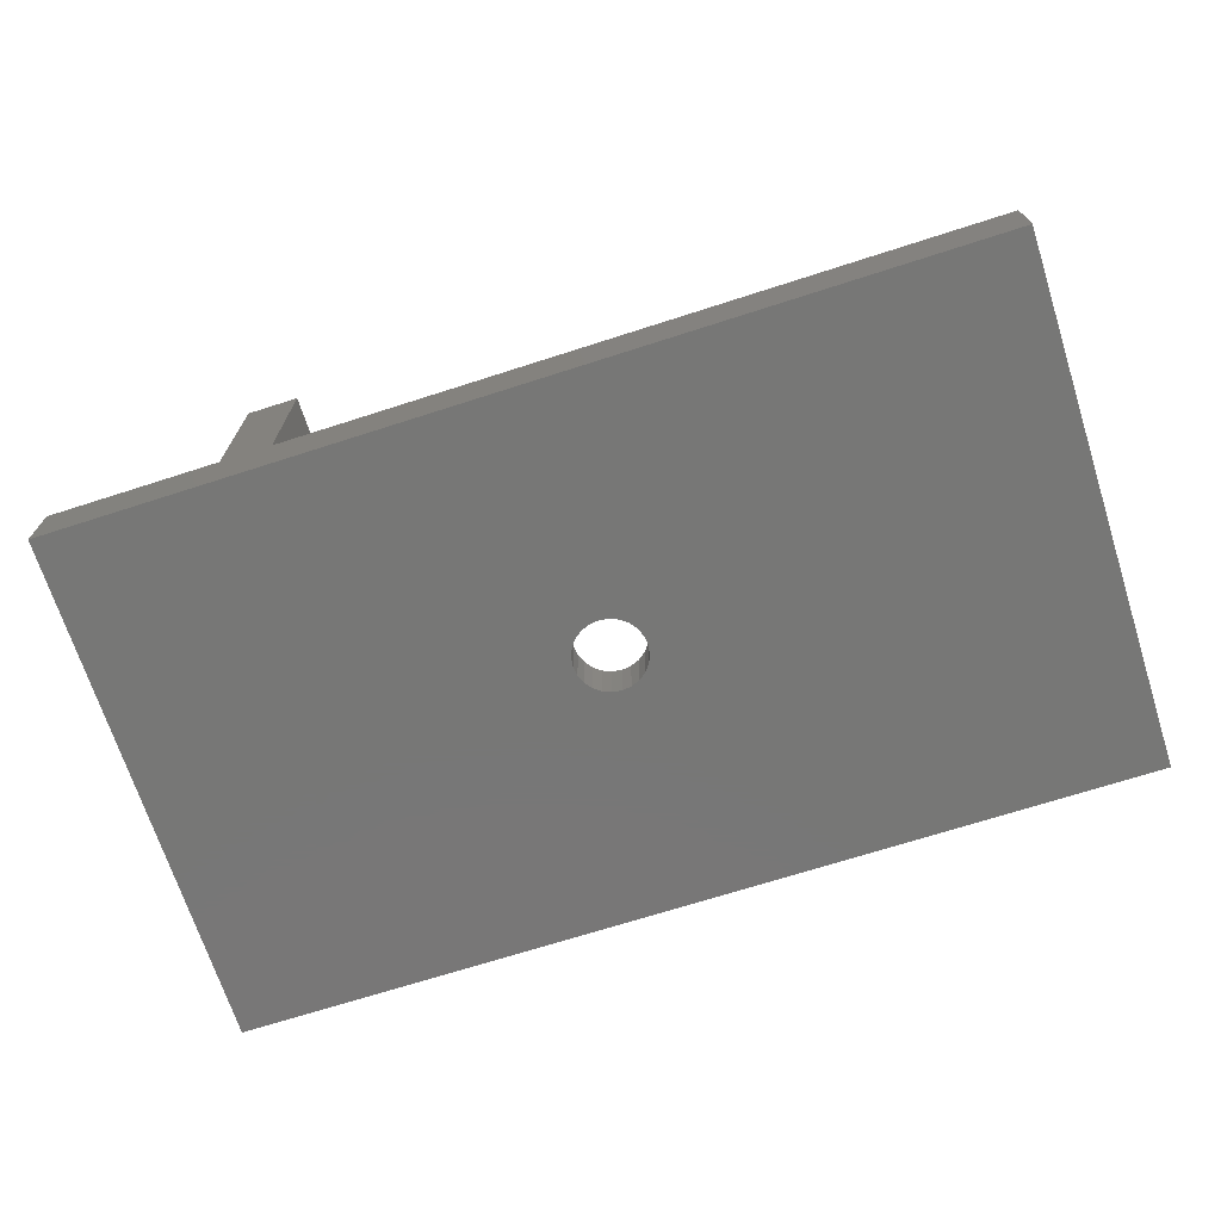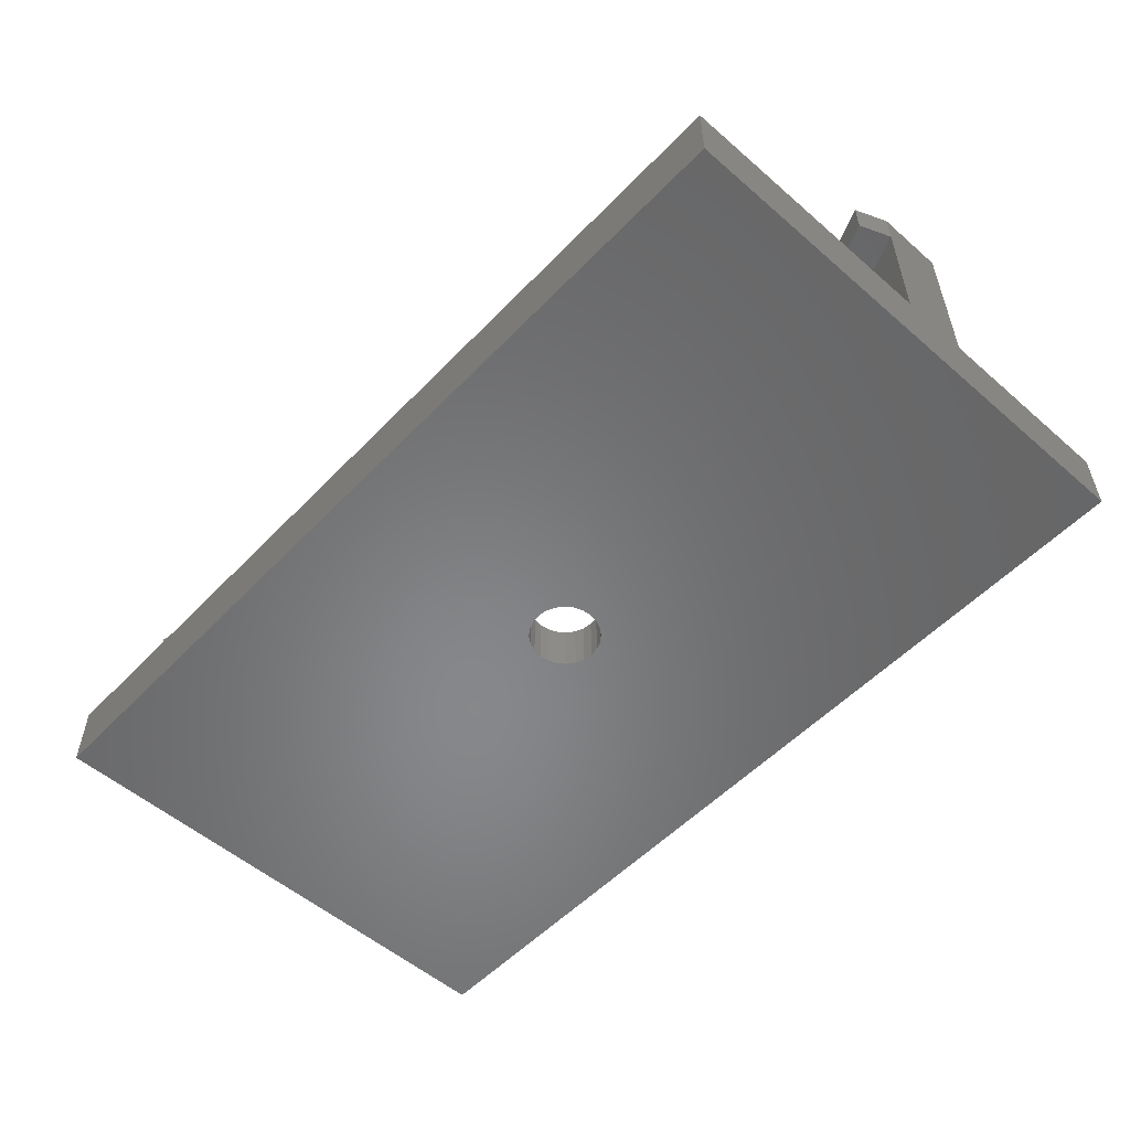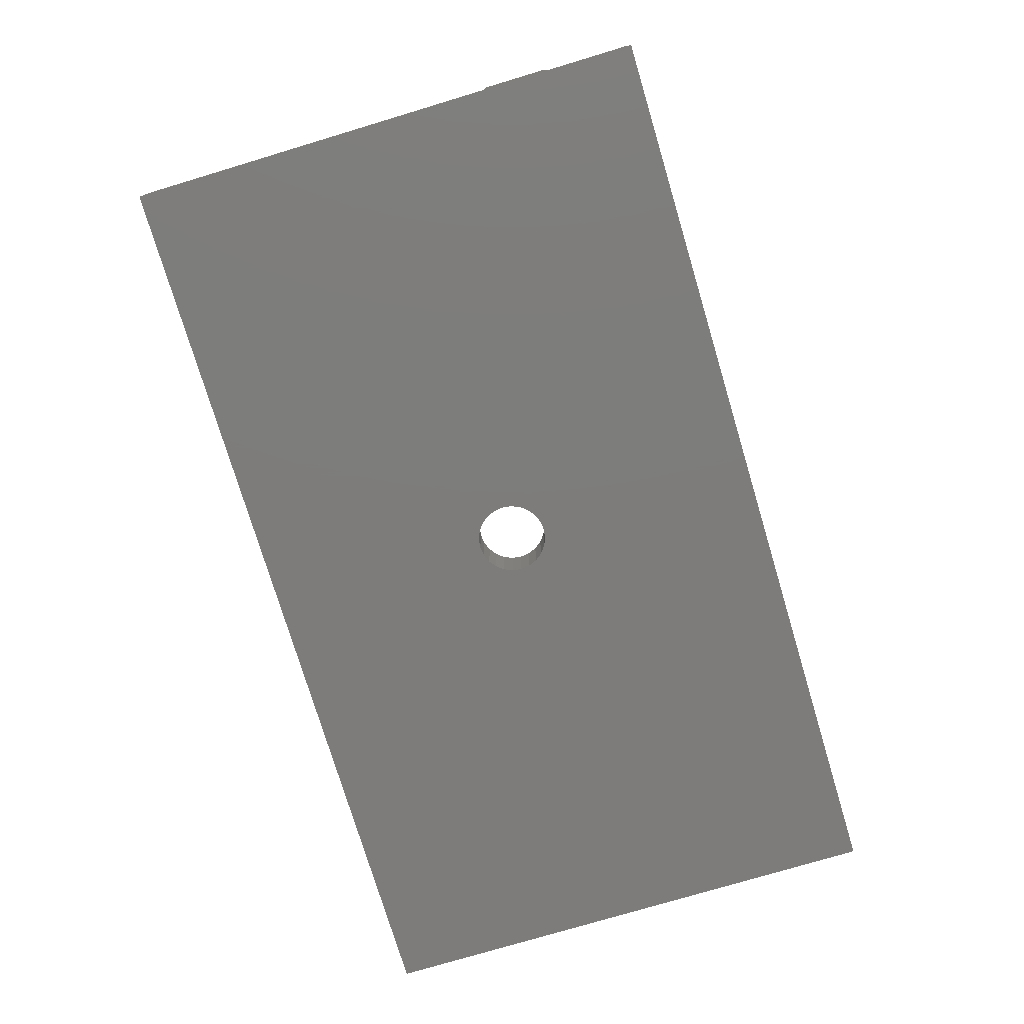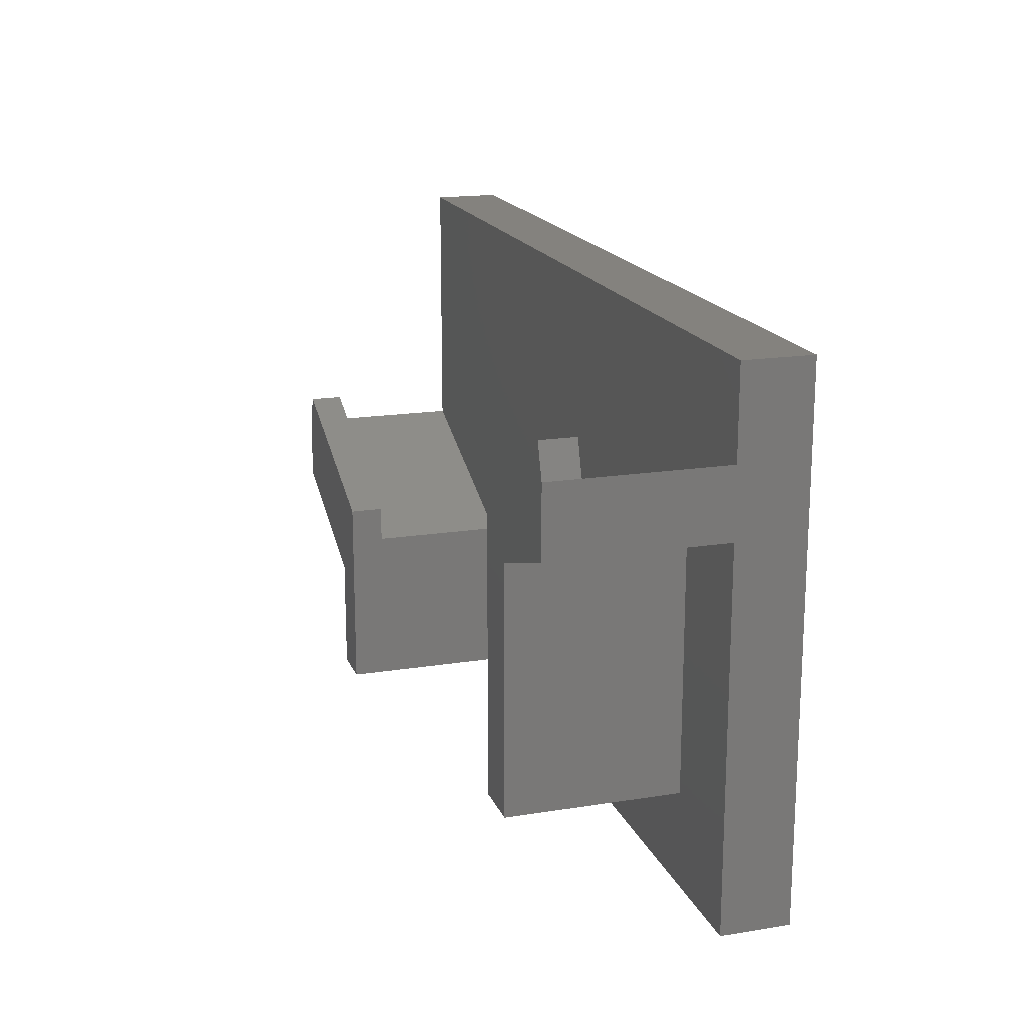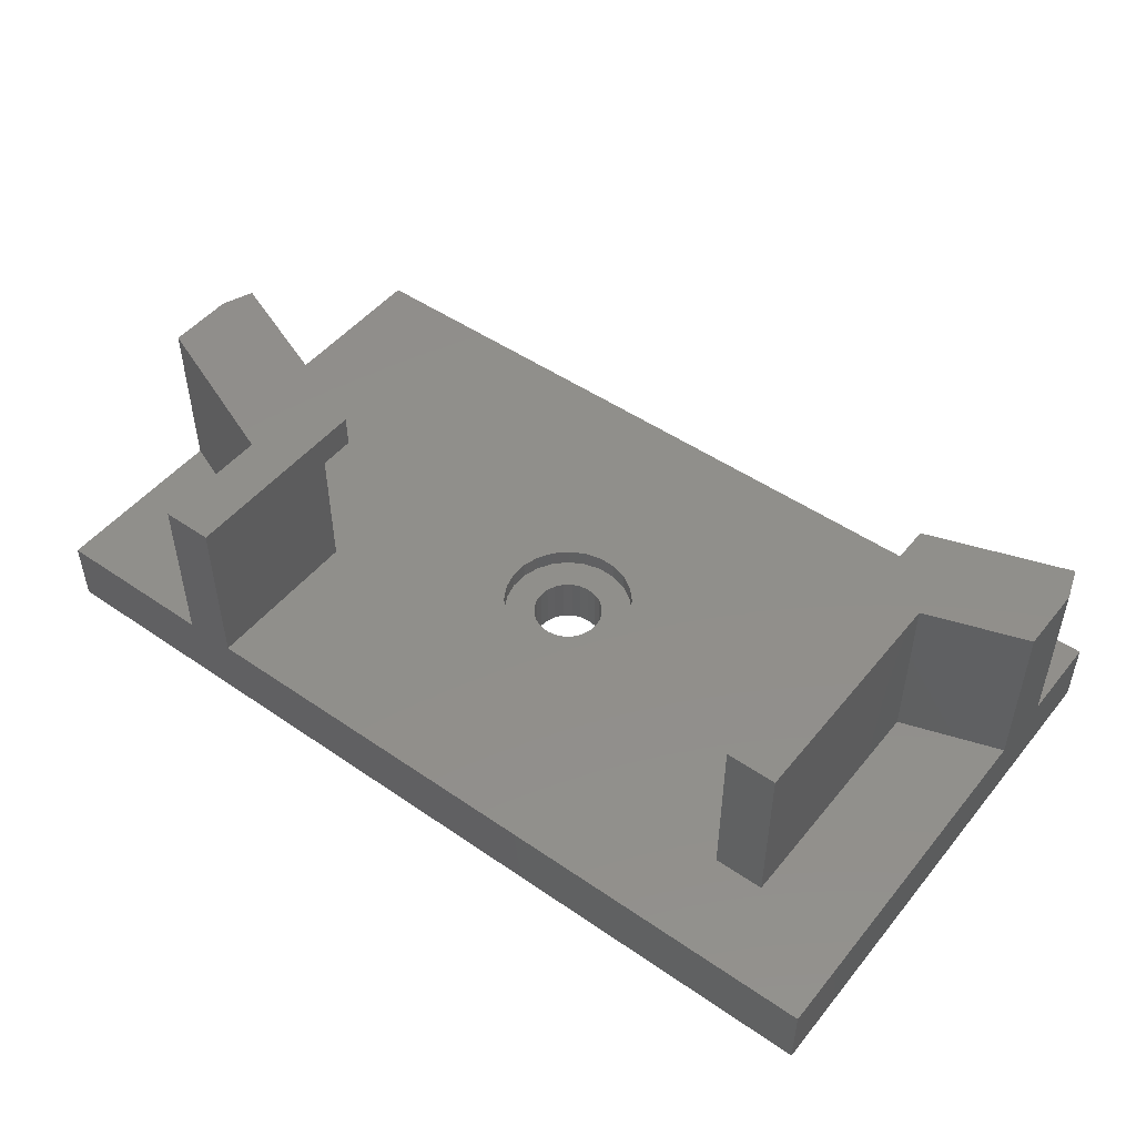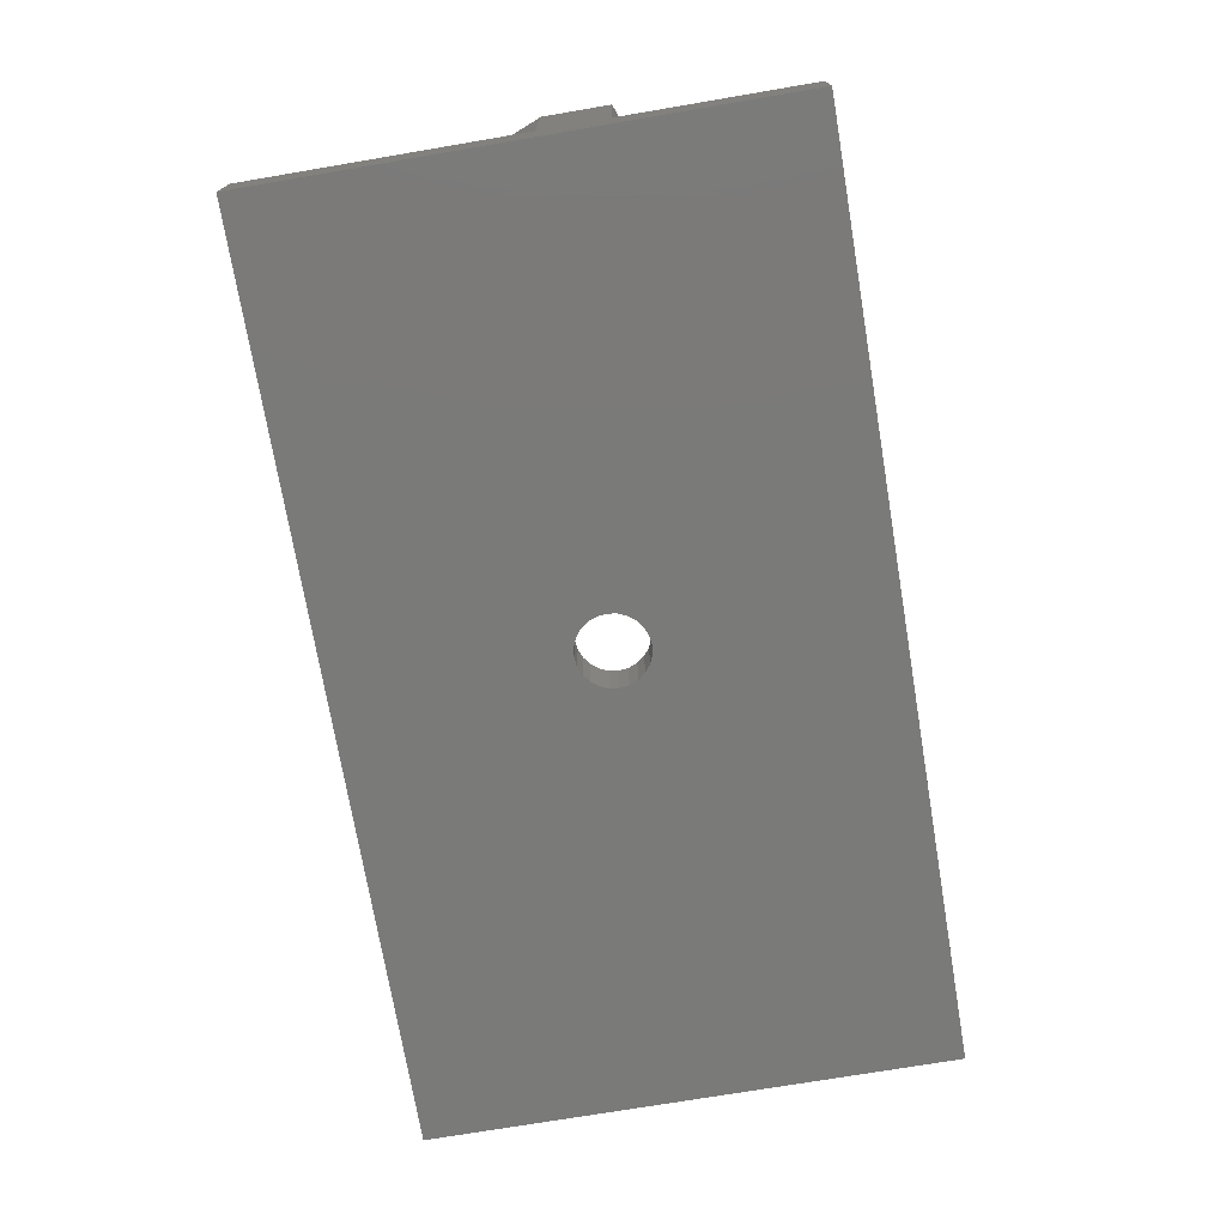
<metadata>
{"format":"stl","ext":"stl","renderer":"f3d","projection":"perspective","resolution":1024,"background":"white","views":[{"elev":-69.9,"azim":17.8,"up":"+Z"},{"elev":-54.2,"azim":-132.6,"up":"+Z"},{"elev":-76.2,"azim":106.7,"up":"+Z"},{"elev":17.6,"azim":72.6,"up":"+Y"},{"elev":49.0,"azim":37.4,"up":"+Z"},{"elev":-73.2,"azim":-80.4,"up":"+Z"}]}
</metadata>
<code>
# stl→obj: 139 verts, 278 faces
v -4 26 0
v 21.94 12.31 0
v -4 -5 0
v 50 26 0
v 21.51 11.98 0
v 21.18 11.54 0
v 20.97 11.04 0
v 20.9 10.49 0
v 22.45 12.53 0
v 22.99 12.6 0
v 23.54 12.53 0
v 24.04 12.32 0
v 24.48 11.99 0
v 24.81 11.56 0
v 25.03 11.05 0
v 25.1 10.51 0
v 21.96 8.677 0
v 50 -5 0
v 21.52 9.009 0
v 21.19 9.443 0
v 20.97 9.948 0
v 22.46 8.469 0
v 23.01 8.4 0
v 23.55 8.474 0
v 24.06 8.685 0
v 24.49 9.021 0
v 24.82 9.457 0
v 25.03 9.964 0
v -4 10 14
v -4 6 4
v -4 6 14
v -4 10 12
v -4 -5 4
v -4 10 4
v -4 26 4
v 50 26 4
v 50 -5 4
v 50 16.8 4
v 50 20.8 4
v 50 16.8 14
v 50 20.8 14
v 50 20.8 12
v 6 2 14
v 6 -5 4
v 6 -5 14
v 6 2 4
v 44 14.8 4
v 44 0.5166 14
v 44 0.5166 4
v 44 14.8 14
v 41 17.8 12
v 41 17.8 4
v 41 17.8 14
v 41 0.5166 4
v 41 0.5166 14
v 9 4.8 4
v 9 4.8 12
v -3.257 11.86 14
v 9 6.954 12
v -3.257 11.86 12
v 9 6.954 14
v 41 19.91 14
v 49.37 22.7 12
v 41 19.91 12
v 49.37 22.7 14
v 9 -5 14
v 9 -5 4
v 19.32 9.055 3
v 19.09 11.09 3
v 19.08 10.06 3
v 19.38 12.08 3
v 19.82 8.152 3
v 19.91 12.96 3
v 20.54 7.41 3
v 20.65 13.68 3
v 20.9 10.49 3
v 20.97 9.948 3
v 21.42 6.879 3
v 21.19 9.443 3
v 21.52 9.009 3
v 22.41 6.594 3
v 21.96 8.677 3
v 22.46 8.469 3
v 23.44 6.575 3
v 23.01 8.4 3
v 23.55 8.474 3
v 24.45 6.824 3
v 24.06 8.685 3
v 24.49 9.021 3
v 25.35 7.323 3
v 24.82 9.457 3
v 25.03 9.964 3
v 25.1 10.51 3
v 20.97 11.04 3
v 21.55 14.18 3
v 21.18 11.54 3
v 21.51 11.98 3
v 21.94 12.31 3
v 22.56 14.42 3
v 22.45 12.53 3
v 22.99 12.6 3
v 23.59 14.41 3
v 23.54 12.53 3
v 24.04 12.32 3
v 24.58 14.12 3
v 24.48 11.99 3
v 24.81 11.56 3
v 25.46 13.59 3
v 25.03 11.05 3
v 26.09 8.039 3
v 26.18 12.85 3
v 26.62 8.923 3
v 26.68 11.95 3
v 26.91 9.914 3
v 26.92 10.94 3
v 24.58 14.12 4
v 23.59 14.41 4
v 22.56 14.42 4
v 21.55 14.18 4
v 20.65 13.68 4
v 19.91 12.96 4
v 19.38 12.08 4
v 19.09 11.09 4
v 19.08 10.06 4
v 19.32 9.055 4
v 19.82 8.152 4
v 20.54 7.41 4
v 21.42 6.879 4
v 22.41 6.594 4
v 23.44 6.575 4
v 24.45 6.824 4
v 25.35 7.323 4
v 26.09 8.039 4
v 26.62 8.923 4
v 26.91 9.914 4
v 26.92 10.94 4
v 26.68 11.95 4
v 26.18 12.85 4
v 25.46 13.59 4
f 1 2 3
f 2 1 4
f 3 2 5
f 3 5 6
f 3 6 7
f 3 7 8
f 2 4 9
f 9 4 10
f 10 4 11
f 11 4 12
f 12 4 13
f 13 4 14
f 14 4 15
f 15 4 16
f 3 17 18
f 17 3 19
f 19 3 20
f 20 3 21
f 21 3 8
f 18 17 22
f 18 22 23
f 18 23 24
f 18 24 25
f 18 25 26
f 18 26 27
f 18 27 28
f 18 28 16
f 18 16 4
f 29 30 31
f 30 29 32
f 30 3 33
f 3 30 1
f 1 30 34
f 34 30 32
f 1 34 35
f 35 4 1
f 4 35 36
f 4 37 18
f 37 4 38
f 38 4 39
f 38 39 40
f 39 4 36
f 39 41 40
f 41 39 42
f 43 44 45
f 44 43 46
f 44 30 33
f 30 44 46
f 43 30 46
f 30 43 31
f 47 48 49
f 48 47 50
f 40 47 38
f 47 40 50
f 51 39 52
f 39 51 42
f 53 54 55
f 54 53 52
f 52 53 51
f 32 56 34
f 56 32 57
f 58 59 60
f 59 58 61
f 29 60 32
f 60 29 58
f 62 63 64
f 63 62 65
f 63 41 42
f 41 63 65
f 63 51 64
f 51 63 42
f 48 53 55
f 53 48 62
f 62 48 50
f 62 50 65
f 65 50 40
f 65 40 41
f 62 51 53
f 51 62 64
f 66 43 45
f 43 29 31
f 29 43 58
f 58 43 61
f 61 43 66
f 56 66 67
f 66 56 57
f 66 57 61
f 61 57 59
f 60 57 32
f 57 60 59
f 68 69 70
f 69 68 71
f 71 68 72
f 71 72 73
f 73 72 74
f 73 74 75
f 75 74 76
f 76 74 77
f 77 74 78
f 77 78 79
f 79 78 80
f 80 78 81
f 80 81 82
f 82 81 83
f 83 81 84
f 83 84 85
f 85 84 86
f 86 84 87
f 86 87 88
f 88 87 89
f 89 87 90
f 89 90 91
f 91 90 92
f 92 90 93
f 75 94 95
f 94 75 76
f 95 94 96
f 95 96 97
f 95 97 98
f 95 98 99
f 99 98 100
f 99 100 101
f 99 101 102
f 102 101 103
f 102 103 104
f 102 104 105
f 105 104 106
f 105 106 107
f 105 107 108
f 108 107 109
f 108 109 93
f 108 93 90
f 108 90 110
f 108 110 111
f 111 110 112
f 111 112 113
f 113 112 114
f 113 114 115
f 116 102 105
f 102 116 117
f 117 99 102
f 99 117 118
f 118 95 99
f 95 118 119
f 119 75 95
f 75 119 120
f 120 73 75
f 73 120 121
f 73 122 71
f 122 73 121
f 71 123 69
f 123 71 122
f 69 124 70
f 124 69 123
f 70 125 68
f 125 70 124
f 68 126 72
f 126 68 125
f 72 127 74
f 127 72 126
f 127 78 74
f 78 127 128
f 128 81 78
f 81 128 129
f 129 84 81
f 84 129 130
f 130 87 84
f 87 130 131
f 131 90 87
f 90 131 132
f 132 110 90
f 110 132 133
f 134 110 133
f 110 134 112
f 135 112 134
f 112 135 114
f 136 114 135
f 114 136 115
f 137 115 136
f 115 137 113
f 138 113 137
f 113 138 111
f 139 111 138
f 111 139 108
f 139 105 108
f 105 139 116
f 106 12 13
f 12 106 104
f 104 11 12
f 11 104 103
f 103 10 11
f 10 103 101
f 101 9 10
f 9 101 100
f 100 2 9
f 2 100 98
f 98 5 2
f 5 98 97
f 5 96 6
f 96 5 97
f 6 94 7
f 94 6 96
f 7 76 8
f 76 7 94
f 8 77 21
f 77 8 76
f 21 79 20
f 79 21 77
f 20 80 19
f 80 20 79
f 80 17 19
f 17 80 82
f 82 22 17
f 22 82 83
f 83 23 22
f 23 83 85
f 85 24 23
f 24 85 86
f 86 25 24
f 25 86 88
f 88 26 25
f 26 88 89
f 91 26 89
f 26 91 27
f 92 27 91
f 27 92 28
f 93 28 92
f 28 93 16
f 109 16 93
f 16 109 15
f 107 15 109
f 15 107 14
f 106 14 107
f 14 106 13
f 66 44 67
f 44 66 45
f 37 3 18
f 3 37 33
f 33 37 67
f 33 67 44
f 48 54 49
f 54 48 55
f 37 56 67
f 56 37 128
f 56 128 127
f 56 127 126
f 56 126 125
f 56 125 124
f 128 37 129
f 129 37 130
f 130 37 131
f 131 37 132
f 132 37 133
f 133 37 134
f 134 37 54
f 134 54 135
f 135 54 136
f 54 37 49
f 49 37 47
f 47 37 38
f 56 35 34
f 35 56 120
f 35 120 119
f 35 119 36
f 120 56 121
f 121 56 122
f 122 56 123
f 123 56 124
f 36 119 118
f 36 118 117
f 36 117 116
f 36 116 139
f 36 139 138
f 36 138 137
f 36 137 136
f 36 136 52
f 52 136 54
f 36 52 39

</code>
